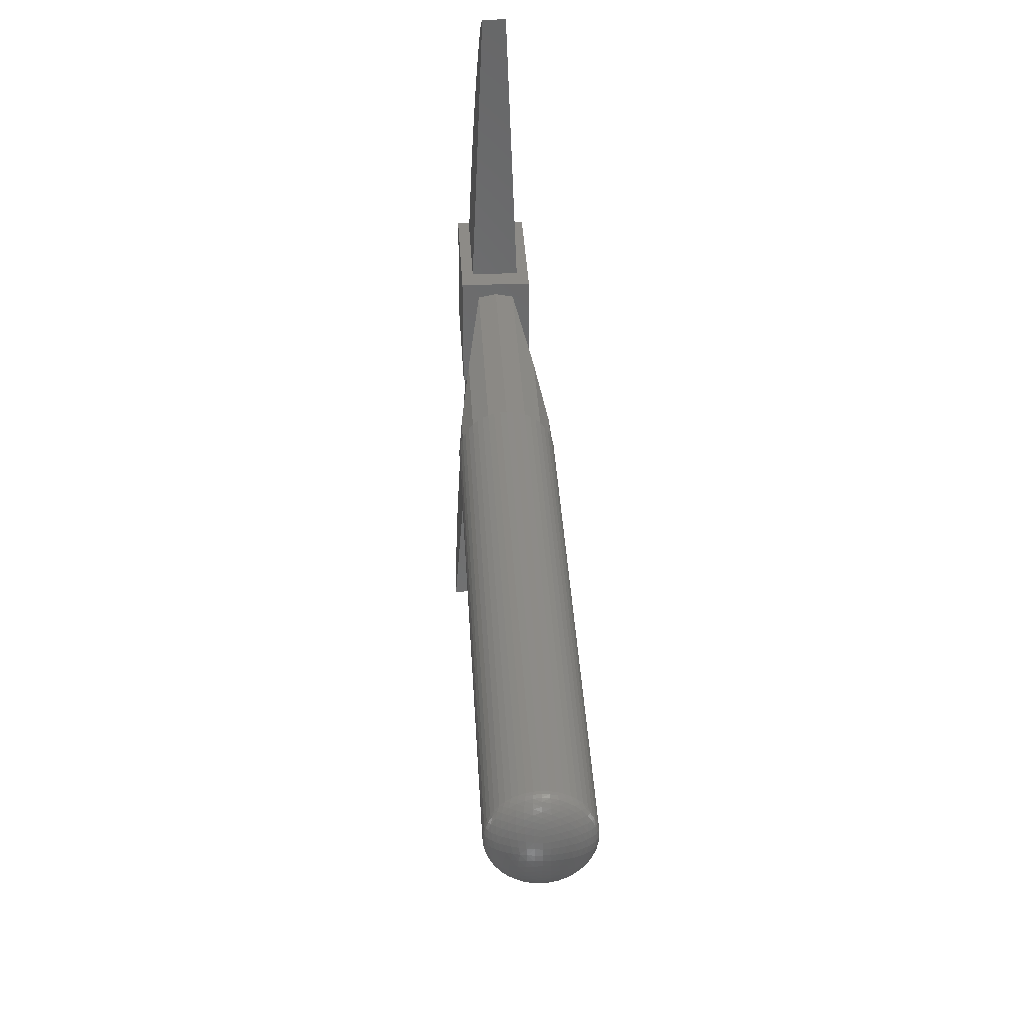
<metadata>
{"format":"stl","ext":"stl","renderer":"f3d","projection":"perspective","resolution":1024,"background":"white","views":[{"elev":34.5,"azim":177.1,"up":"+Z"}]}
</metadata>
<code>
# stl→obj: 443 verts, 830 faces
v 1.2 -11.2 2
v 1.2 -11.2 -2
v -1.2 -11.2 -2
v -1.2 -11.2 2
v -1.2 -16 -2
v 1.2 -16 -2
v 1.2 -16 2
v -1.2 -16 2
v 0.8 -15.6 -2
v 0.96 -15.6 -4
v 0.8 -12 -2
v 1.056 -15.48 -5.2
v 1.12 -15.4 -6
v 1.184 -15.28 -6.8
v 1.248 -15.12 -7.6
v 1.312 -14.88 -8.4
v 1.376 -14.56 -9.2
v 1.44 -14.12 -10
v 1.472 -13.88 -10.4
v 1.504 -13.48 -10.8
v 1.536 -13 -11.2
v 1.568 -12.4 -11.6
v 1.6 -11.6 -12
v -0.8 -15.6 -2
v -0.8 -12 -2
v -0.96 -15.6 -4
v -1.056 -15.48 -5.2
v -1.12 -15.4 -6
v -1.184 -15.28 -6.8
v -1.248 -15.12 -7.6
v -1.312 -14.88 -8.4
v -1.376 -14.56 -9.2
v -1.44 -14.12 -10
v -1.472 -13.88 -10.4
v -1.504 -13.48 -10.8
v -1.536 -13 -11.2
v -1.568 -12.4 -11.6
v -1.6 -11.6 -12
v 0.8 -15.6 2
v 0.8 -12 2
v 0.72 -15.5 4
v 0.672 -15.3 5.2
v 0.64 -15.1 6
v 0.608 -14.88 6.8
v 0.576 -14.6 7.6
v 0.544 -14.3 8.4
v 0.512 -13.9 9.2
v 0.48 -13.46 10
v 0.464 -13.24 10.4
v 0.448 -12.96 10.8
v 0.432 -12.7 11.2
v 0.416 -12.3 11.6
v 0.4 -11.6 12
v -0.8 -15.6 2
v -0.72 -15.5 4
v -0.8 -12 2
v -0.672 -15.3 5.2
v -0.64 -15.1 6
v -0.608 -14.88 6.8
v -0.576 -14.6 7.6
v -0.544 -14.3 8.4
v -0.512 -13.9 9.2
v -0.48 -13.46 10
v -0.464 -13.24 10.4
v -0.448 -12.96 10.8
v -0.432 -12.7 11.2
v -0.416 -12.3 11.6
v -0.4 -11.6 12
v -1.6 -3.2 0
v -1.478 -4.186 0.6123
v -1.478 -3.2 0.6123
v -1.131 -6.996 1.131
v -1.131 -3.2 1.131
v -0.6123 -11.2 1.478
v -0.6123 -3.2 1.478
v 0 -11.2 1.6
v 0 -3.2 1.6
v 0.6123 -11.2 1.478
v 0.6123 -3.2 1.478
v 1.131 -6.996 1.131
v 1.131 -3.2 1.131
v 1.478 -4.186 0.6123
v 1.478 -3.2 0.6123
v 1.6 -3.2 0
v 1.478 -4.186 -0.6123
v 1.478 -3.2 -0.6123
v 1.131 -6.996 -1.131
v 1.131 -3.2 -1.131
v 0.6123 -11.2 -1.478
v 0.6123 -3.2 -1.478
v 0 -11.2 -1.6
v 0 -3.2 -1.6
v -0.6123 -11.2 -1.478
v -0.6123 -3.2 -1.478
v -1.131 -6.996 -1.131
v -1.131 -3.2 -1.131
v -1.478 -4.186 -0.6123
v -1.478 -3.2 -0.6123
v 1.586 -3.2 0.2088
v 1.6 16 0
v 1.586 16 0.2088
v 1.545 -3.2 0.4141
v 1.545 16 0.4141
v 1.478 16 0.6123
v 1.386 -3.2 0.8
v 1.386 16 0.8
v 1.269 -3.2 0.9741
v 1.269 16 0.9741
v 1.131 16 1.131
v 0.9741 -3.2 1.269
v 0.9741 16 1.269
v 0.8 -3.2 1.386
v 0.8 16 1.386
v 0.6123 16 1.478
v 0.4141 -3.2 1.545
v 0.4141 16 1.545
v 0.2088 -3.2 1.586
v 0.2088 16 1.586
v 0 16 1.6
v -0.2088 -3.2 1.586
v -0.2088 16 1.586
v -0.4141 -3.2 1.545
v -0.4141 16 1.545
v -0.6123 16 1.478
v -0.8 -3.2 1.386
v -0.8 16 1.386
v -0.9741 -3.2 1.269
v -0.9741 16 1.269
v -1.131 16 1.131
v -1.269 -3.2 0.9741
v -1.269 16 0.9741
v -1.386 -3.2 0.8
v -1.386 16 0.8
v -1.478 16 0.6123
v -1.545 -3.2 0.4141
v -1.545 16 0.4141
v -1.586 -3.2 0.2088
v -1.586 16 0.2088
v -1.6 16 0
v -1.586 -3.2 -0.2088
v -1.586 16 -0.2088
v -1.545 -3.2 -0.4141
v -1.545 16 -0.4141
v -1.478 16 -0.6123
v -1.386 -3.2 -0.8
v -1.386 16 -0.8
v -1.269 -3.2 -0.9741
v -1.269 16 -0.9741
v -1.131 16 -1.131
v -0.9741 -3.2 -1.269
v -0.9741 16 -1.269
v -0.8 -3.2 -1.386
v -0.8 16 -1.386
v -0.6123 16 -1.478
v -0.4141 -3.2 -1.545
v -0.4141 16 -1.545
v -0.2088 -3.2 -1.586
v -0.2088 16 -1.586
v 0 16 -1.6
v 0.2088 -3.2 -1.586
v 0.2088 16 -1.586
v 0.4141 -3.2 -1.545
v 0.4141 16 -1.545
v 0.6123 16 -1.478
v 0.8 -3.2 -1.386
v 0.8 16 -1.386
v 0.9741 -3.2 -1.269
v 0.9741 16 -1.269
v 1.131 16 -1.131
v 1.269 -3.2 -0.9741
v 1.269 16 -0.9741
v 1.386 -3.2 -0.8
v 1.386 16 -0.8
v 1.478 16 -0.6123
v 1.545 -3.2 -0.4141
v 1.545 16 -0.4141
v 1.586 -3.2 -0.2088
v 1.586 16 -0.2088
v 1.586 16.1 0
v 1.57 16.11 0.2194
v 1.522 16.11 0.4371
v 1.443 16.12 0.6486
v 1.334 16.12 0.8493
v 1.196 16.12 1.033
v 1.033 16.12 1.196
v 0.8493 16.12 1.334
v 0.6486 16.12 1.443
v 0.4371 16.11 1.522
v 0.2194 16.11 1.57
v 0 16.1 1.586
v 1.545 16.21 0
v 1.522 16.22 0.2293
v 1.463 16.23 0.4578
v 1.369 16.24 0.68
v 1.239 16.24 0.889
v 1.077 16.24 1.077
v 0.889 16.24 1.239
v 0.68 16.24 1.369
v 0.4578 16.23 1.463
v 0.2293 16.22 1.522
v 0 16.21 1.545
v 1.478 16.31 0
v 1.443 16.32 0.2374
v 1.369 16.34 0.4742
v 1.254 16.35 0.7029
v 1.101 16.36 0.9147
v 0.9147 16.36 1.101
v 0.7029 16.35 1.254
v 0.4742 16.34 1.369
v 0.2374 16.32 1.443
v 0 16.31 1.478
v 1.386 16.4 0
v 1.334 16.42 0.2434
v 1.239 16.44 0.4848
v 1.101 16.46 0.715
v 0.9238 16.46 0.9238
v 0.715 16.46 1.101
v 0.4848 16.44 1.239
v 0.2434 16.42 1.334
v 0 16.4 1.386
v 1.269 16.49 0
v 1.196 16.52 0.2464
v 1.077 16.54 0.4883
v 0.9147 16.55 0.715
v 0.715 16.55 0.9147
v 0.4883 16.54 1.077
v 0.2464 16.52 1.196
v 0 16.49 1.269
v 1.131 16.57 0
v 1.033 16.6 0.2464
v 0.889 16.62 0.4848
v 0.7029 16.63 0.7029
v 0.4848 16.62 0.889
v 0.2464 16.6 1.033
v 0 16.57 1.131
v 0.9741 16.63 0
v 0.8493 16.67 0.2434
v 0.68 16.68 0.4742
v 0.4742 16.68 0.68
v 0.2434 16.67 0.8493
v 0 16.63 0.9741
v 0.8 16.69 0
v 0.6486 16.72 0.2374
v 0.4578 16.73 0.4578
v 0.2374 16.72 0.6486
v 0 16.69 0.8
v 0.6123 16.74 0
v 0.4371 16.76 0.2293
v 0.2293 16.76 0.4371
v 0 16.74 0.6123
v 0.4141 16.77 0
v 0.2194 16.78 0.2194
v 0 16.77 0.4141
v 0.2088 16.79 0
v 0 16.79 0.2088
v 0 16.8 0
v -0.2194 16.11 1.57
v -0.4371 16.11 1.522
v -0.6486 16.12 1.443
v -0.8493 16.12 1.334
v -1.033 16.12 1.196
v -1.196 16.12 1.033
v -1.334 16.12 0.8493
v -1.443 16.12 0.6486
v -1.522 16.11 0.4371
v -1.57 16.11 0.2194
v -1.586 16.1 0
v -0.2293 16.22 1.522
v -0.4578 16.23 1.463
v -0.68 16.24 1.369
v -0.889 16.24 1.239
v -1.077 16.24 1.077
v -1.239 16.24 0.889
v -1.369 16.24 0.68
v -1.463 16.23 0.4578
v -1.522 16.22 0.2293
v -1.545 16.21 0
v -0.2374 16.32 1.443
v -0.4742 16.34 1.369
v -0.7029 16.35 1.254
v -0.9147 16.36 1.101
v -1.101 16.36 0.9147
v -1.254 16.35 0.7029
v -1.369 16.34 0.4742
v -1.443 16.32 0.2374
v -1.478 16.31 0
v -0.2434 16.42 1.334
v -0.4848 16.44 1.239
v -0.715 16.46 1.101
v -0.9238 16.46 0.9238
v -1.101 16.46 0.715
v -1.239 16.44 0.4848
v -1.334 16.42 0.2434
v -1.386 16.4 0
v -0.2464 16.52 1.196
v -0.4883 16.54 1.077
v -0.715 16.55 0.9147
v -0.9147 16.55 0.715
v -1.077 16.54 0.4883
v -1.196 16.52 0.2464
v -1.269 16.49 0
v -0.2464 16.6 1.033
v -0.4848 16.62 0.889
v -0.7029 16.63 0.7029
v -0.889 16.62 0.4848
v -1.033 16.6 0.2464
v -1.131 16.57 0
v -0.2434 16.67 0.8493
v -0.4742 16.68 0.68
v -0.68 16.68 0.4742
v -0.8493 16.67 0.2434
v -0.9741 16.63 0
v -0.2374 16.72 0.6486
v -0.4578 16.73 0.4578
v -0.6486 16.72 0.2374
v -0.8 16.69 0
v -0.2293 16.76 0.4371
v -0.4371 16.76 0.2293
v -0.6123 16.74 0
v -0.2194 16.78 0.2194
v -0.4141 16.77 0
v -0.2088 16.79 0
v -1.57 16.11 -0.2194
v -1.522 16.11 -0.4371
v -1.443 16.12 -0.6486
v -1.334 16.12 -0.8493
v -1.196 16.12 -1.033
v -1.033 16.12 -1.196
v -0.8493 16.12 -1.334
v -0.6486 16.12 -1.443
v -0.4371 16.11 -1.522
v -0.2194 16.11 -1.57
v 0 16.1 -1.586
v -1.522 16.22 -0.2293
v -1.463 16.23 -0.4578
v -1.369 16.24 -0.68
v -1.239 16.24 -0.889
v -1.077 16.24 -1.077
v -0.889 16.24 -1.239
v -0.68 16.24 -1.369
v -0.4578 16.23 -1.463
v -0.2293 16.22 -1.522
v 0 16.21 -1.545
v -1.443 16.32 -0.2374
v -1.369 16.34 -0.4742
v -1.254 16.35 -0.7029
v -1.101 16.36 -0.9147
v -0.9147 16.36 -1.101
v -0.7029 16.35 -1.254
v -0.4742 16.34 -1.369
v -0.2374 16.32 -1.443
v 0 16.31 -1.478
v -1.334 16.42 -0.2434
v -1.239 16.44 -0.4848
v -1.101 16.46 -0.715
v -0.9238 16.46 -0.9238
v -0.715 16.46 -1.101
v -0.4848 16.44 -1.239
v -0.2434 16.42 -1.334
v 0 16.4 -1.386
v -1.196 16.52 -0.2464
v -1.077 16.54 -0.4883
v -0.9147 16.55 -0.715
v -0.715 16.55 -0.9147
v -0.4883 16.54 -1.077
v -0.2464 16.52 -1.196
v 0 16.49 -1.269
v -1.033 16.6 -0.2464
v -0.889 16.62 -0.4848
v -0.7029 16.63 -0.7029
v -0.4848 16.62 -0.889
v -0.2464 16.6 -1.033
v 0 16.57 -1.131
v -0.8493 16.67 -0.2434
v -0.68 16.68 -0.4742
v -0.4742 16.68 -0.68
v -0.2434 16.67 -0.8493
v 0 16.63 -0.9741
v -0.6486 16.72 -0.2374
v -0.4578 16.73 -0.4578
v -0.2374 16.72 -0.6486
v 0 16.69 -0.8
v -0.4371 16.76 -0.2293
v -0.2293 16.76 -0.4371
v 0 16.74 -0.6123
v -0.2194 16.78 -0.2194
v 0 16.77 -0.4141
v 0 16.79 -0.2088
v 0.2194 16.11 -1.57
v 0.4371 16.11 -1.522
v 0.6486 16.12 -1.443
v 0.8493 16.12 -1.334
v 1.033 16.12 -1.196
v 1.196 16.12 -1.033
v 1.334 16.12 -0.8493
v 1.443 16.12 -0.6486
v 1.522 16.11 -0.4371
v 1.57 16.11 -0.2194
v 0.2293 16.22 -1.522
v 0.4578 16.23 -1.463
v 0.68 16.24 -1.369
v 0.889 16.24 -1.239
v 1.077 16.24 -1.077
v 1.239 16.24 -0.889
v 1.369 16.24 -0.68
v 1.463 16.23 -0.4578
v 1.522 16.22 -0.2293
v 0.2374 16.32 -1.443
v 0.4742 16.34 -1.369
v 0.7029 16.35 -1.254
v 0.9147 16.36 -1.101
v 1.101 16.36 -0.9147
v 1.254 16.35 -0.7029
v 1.369 16.34 -0.4742
v 1.443 16.32 -0.2374
v 0.2434 16.42 -1.334
v 0.4848 16.44 -1.239
v 0.715 16.46 -1.101
v 0.9238 16.46 -0.9238
v 1.101 16.46 -0.715
v 1.239 16.44 -0.4848
v 1.334 16.42 -0.2434
v 0.2464 16.52 -1.196
v 0.4883 16.54 -1.077
v 0.715 16.55 -0.9147
v 0.9147 16.55 -0.715
v 1.077 16.54 -0.4883
v 1.196 16.52 -0.2464
v 0.2464 16.6 -1.033
v 0.4848 16.62 -0.889
v 0.7029 16.63 -0.7029
v 0.889 16.62 -0.4848
v 1.033 16.6 -0.2464
v 0.2434 16.67 -0.8493
v 0.4742 16.68 -0.68
v 0.68 16.68 -0.4742
v 0.8493 16.67 -0.2434
v 0.2374 16.72 -0.6486
v 0.4578 16.73 -0.4578
v 0.6486 16.72 -0.2374
v 0.2293 16.76 -0.4371
v 0.4371 16.76 -0.2293
v 0.2194 16.78 -0.2194
f 1 2 3
f 3 4 1
f 5 6 7
f 7 8 5
f 8 7 1
f 1 4 8
f 5 8 4
f 4 3 5
f 6 5 3
f 3 2 6
f 7 6 2
f 2 1 7
f 9 10 11
f 10 12 11
f 12 13 11
f 13 14 11
f 14 15 11
f 15 16 11
f 16 17 11
f 17 18 11
f 18 19 11
f 19 20 11
f 20 21 11
f 21 22 11
f 22 23 11
f 24 25 26
f 26 25 27
f 27 25 28
f 28 25 29
f 29 25 30
f 30 25 31
f 31 25 32
f 32 25 33
f 33 25 34
f 34 25 35
f 35 25 36
f 36 25 37
f 37 25 38
f 39 40 41
f 41 40 42
f 42 40 43
f 43 40 44
f 44 40 45
f 45 40 46
f 46 40 47
f 47 40 48
f 48 40 49
f 49 40 50
f 50 40 51
f 51 40 52
f 52 40 53
f 54 55 56
f 55 57 56
f 57 58 56
f 58 59 56
f 59 60 56
f 60 61 56
f 61 62 56
f 62 63 56
f 63 64 56
f 64 65 56
f 65 66 56
f 66 67 56
f 67 68 56
f 9 24 26
f 26 10 9
f 10 26 27
f 27 12 10
f 12 27 28
f 28 13 12
f 13 28 29
f 29 14 13
f 14 29 30
f 30 15 14
f 15 30 31
f 31 16 15
f 16 31 32
f 32 17 16
f 17 32 33
f 33 18 17
f 18 33 34
f 34 19 18
f 19 34 35
f 35 20 19
f 20 35 36
f 36 21 20
f 21 36 37
f 37 22 21
f 22 37 38
f 38 23 22
f 23 38 25
f 25 11 23
f 54 39 41
f 41 55 54
f 55 41 42
f 42 57 55
f 57 42 43
f 43 58 57
f 58 43 44
f 44 59 58
f 59 44 45
f 45 60 59
f 60 45 46
f 46 61 60
f 61 46 47
f 47 62 61
f 62 47 48
f 48 63 62
f 63 48 49
f 49 64 63
f 64 49 50
f 50 65 64
f 65 50 51
f 51 66 65
f 66 51 52
f 52 67 66
f 67 52 53
f 53 68 67
f 68 53 40
f 40 56 68
f 69 70 71
f 70 72 73
f 73 71 70
f 72 74 75
f 75 73 72
f 74 76 77
f 77 75 74
f 76 78 79
f 79 77 76
f 78 80 81
f 81 79 78
f 80 82 83
f 83 81 80
f 82 84 83
f 84 85 86
f 85 87 88
f 88 86 85
f 87 89 90
f 90 88 87
f 89 91 92
f 92 90 89
f 91 93 94
f 94 92 91
f 93 95 96
f 96 94 93
f 95 97 98
f 98 96 95
f 97 69 98
f 69 93 74
f 84 78 89
f 69 74 72
f 69 72 70
f 84 82 80
f 84 80 78
f 84 89 87
f 84 87 85
f 69 97 95
f 69 95 93
f 99 84 100
f 100 101 99
f 102 99 101
f 101 103 102
f 83 102 103
f 103 104 83
f 105 83 104
f 104 106 105
f 107 105 106
f 106 108 107
f 81 107 108
f 108 109 81
f 110 81 109
f 109 111 110
f 112 110 111
f 111 113 112
f 79 112 113
f 113 114 79
f 115 79 114
f 114 116 115
f 117 115 116
f 116 118 117
f 77 117 118
f 118 119 77
f 120 77 119
f 119 121 120
f 122 120 121
f 121 123 122
f 75 122 123
f 123 124 75
f 125 75 124
f 124 126 125
f 127 125 126
f 126 128 127
f 73 127 128
f 128 129 73
f 130 73 129
f 129 131 130
f 132 130 131
f 131 133 132
f 71 132 133
f 133 134 71
f 135 71 134
f 134 136 135
f 137 135 136
f 136 138 137
f 69 137 138
f 138 139 69
f 140 69 139
f 139 141 140
f 142 140 141
f 141 143 142
f 98 142 143
f 143 144 98
f 145 98 144
f 144 146 145
f 147 145 146
f 146 148 147
f 96 147 148
f 148 149 96
f 150 96 149
f 149 151 150
f 152 150 151
f 151 153 152
f 94 152 153
f 153 154 94
f 155 94 154
f 154 156 155
f 157 155 156
f 156 158 157
f 92 157 158
f 158 159 92
f 160 92 159
f 159 161 160
f 162 160 161
f 161 163 162
f 90 162 163
f 163 164 90
f 165 90 164
f 164 166 165
f 167 165 166
f 166 168 167
f 88 167 168
f 168 169 88
f 170 88 169
f 169 171 170
f 172 170 171
f 171 173 172
f 86 172 173
f 173 174 86
f 175 86 174
f 174 176 175
f 177 175 176
f 176 178 177
f 84 177 178
f 178 100 84
f 179 101 100
f 179 180 101
f 180 103 101
f 180 181 103
f 181 104 103
f 181 182 104
f 182 106 104
f 182 183 106
f 183 108 106
f 183 184 108
f 184 109 108
f 184 185 109
f 185 111 109
f 185 186 111
f 186 113 111
f 186 187 113
f 187 114 113
f 187 188 114
f 188 116 114
f 188 189 116
f 189 118 116
f 189 190 118
f 190 119 118
f 191 180 179
f 191 192 180
f 192 181 180
f 192 193 181
f 193 182 181
f 193 194 182
f 194 183 182
f 194 195 183
f 195 184 183
f 195 196 184
f 196 185 184
f 196 197 185
f 197 186 185
f 197 198 186
f 198 187 186
f 198 199 187
f 199 188 187
f 199 200 188
f 200 189 188
f 200 201 189
f 201 190 189
f 202 192 191
f 202 203 192
f 203 193 192
f 203 204 193
f 204 194 193
f 204 205 194
f 205 195 194
f 205 206 195
f 206 196 195
f 206 207 196
f 207 197 196
f 207 208 197
f 208 198 197
f 208 209 198
f 209 199 198
f 209 210 199
f 210 200 199
f 210 211 200
f 211 201 200
f 212 203 202
f 212 213 203
f 213 204 203
f 213 214 204
f 214 205 204
f 214 215 205
f 215 206 205
f 215 216 206
f 216 207 206
f 216 217 207
f 217 208 207
f 217 218 208
f 218 209 208
f 218 219 209
f 219 210 209
f 219 220 210
f 220 211 210
f 221 213 212
f 221 222 213
f 222 214 213
f 222 223 214
f 223 215 214
f 223 224 215
f 224 216 215
f 224 225 216
f 225 217 216
f 225 226 217
f 226 218 217
f 226 227 218
f 227 219 218
f 227 228 219
f 228 220 219
f 229 222 221
f 229 230 222
f 230 223 222
f 230 231 223
f 231 224 223
f 231 232 224
f 232 225 224
f 232 233 225
f 233 226 225
f 233 234 226
f 234 227 226
f 234 235 227
f 235 228 227
f 236 230 229
f 236 237 230
f 237 231 230
f 237 238 231
f 238 232 231
f 238 239 232
f 239 233 232
f 239 240 233
f 240 234 233
f 240 241 234
f 241 235 234
f 242 237 236
f 242 243 237
f 243 238 237
f 243 244 238
f 244 239 238
f 244 245 239
f 245 240 239
f 245 246 240
f 246 241 240
f 247 243 242
f 247 248 243
f 248 244 243
f 248 249 244
f 249 245 244
f 249 250 245
f 250 246 245
f 251 248 247
f 251 252 248
f 252 249 248
f 252 253 249
f 253 250 249
f 254 252 251
f 254 255 252
f 255 253 252
f 256 255 254
f 190 121 119
f 190 257 121
f 257 123 121
f 257 258 123
f 258 124 123
f 258 259 124
f 259 126 124
f 259 260 126
f 260 128 126
f 260 261 128
f 261 129 128
f 261 262 129
f 262 131 129
f 262 263 131
f 263 133 131
f 263 264 133
f 264 134 133
f 264 265 134
f 265 136 134
f 265 266 136
f 266 138 136
f 266 267 138
f 267 139 138
f 201 257 190
f 201 268 257
f 268 258 257
f 268 269 258
f 269 259 258
f 269 270 259
f 270 260 259
f 270 271 260
f 271 261 260
f 271 272 261
f 272 262 261
f 272 273 262
f 273 263 262
f 273 274 263
f 274 264 263
f 274 275 264
f 275 265 264
f 275 276 265
f 276 266 265
f 276 277 266
f 277 267 266
f 211 268 201
f 211 278 268
f 278 269 268
f 278 279 269
f 279 270 269
f 279 280 270
f 280 271 270
f 280 281 271
f 281 272 271
f 281 282 272
f 282 273 272
f 282 283 273
f 283 274 273
f 283 284 274
f 284 275 274
f 284 285 275
f 285 276 275
f 285 286 276
f 286 277 276
f 220 278 211
f 220 287 278
f 287 279 278
f 287 288 279
f 288 280 279
f 288 289 280
f 289 281 280
f 289 290 281
f 290 282 281
f 290 291 282
f 291 283 282
f 291 292 283
f 292 284 283
f 292 293 284
f 293 285 284
f 293 294 285
f 294 286 285
f 228 287 220
f 228 295 287
f 295 288 287
f 295 296 288
f 296 289 288
f 296 297 289
f 297 290 289
f 297 298 290
f 298 291 290
f 298 299 291
f 299 292 291
f 299 300 292
f 300 293 292
f 300 301 293
f 301 294 293
f 235 295 228
f 235 302 295
f 302 296 295
f 302 303 296
f 303 297 296
f 303 304 297
f 304 298 297
f 304 305 298
f 305 299 298
f 305 306 299
f 306 300 299
f 306 307 300
f 307 301 300
f 241 302 235
f 241 308 302
f 308 303 302
f 308 309 303
f 309 304 303
f 309 310 304
f 310 305 304
f 310 311 305
f 311 306 305
f 311 312 306
f 312 307 306
f 246 308 241
f 246 313 308
f 313 309 308
f 313 314 309
f 314 310 309
f 314 315 310
f 315 311 310
f 315 316 311
f 316 312 311
f 250 313 246
f 250 317 313
f 317 314 313
f 317 318 314
f 318 315 314
f 318 319 315
f 319 316 315
f 253 317 250
f 253 320 317
f 320 318 317
f 320 321 318
f 321 319 318
f 255 320 253
f 255 322 320
f 322 321 320
f 256 322 255
f 267 141 139
f 267 323 141
f 323 143 141
f 323 324 143
f 324 144 143
f 324 325 144
f 325 146 144
f 325 326 146
f 326 148 146
f 326 327 148
f 327 149 148
f 327 328 149
f 328 151 149
f 328 329 151
f 329 153 151
f 329 330 153
f 330 154 153
f 330 331 154
f 331 156 154
f 331 332 156
f 332 158 156
f 332 333 158
f 333 159 158
f 277 323 267
f 277 334 323
f 334 324 323
f 334 335 324
f 335 325 324
f 335 336 325
f 336 326 325
f 336 337 326
f 337 327 326
f 337 338 327
f 338 328 327
f 338 339 328
f 339 329 328
f 339 340 329
f 340 330 329
f 340 341 330
f 341 331 330
f 341 342 331
f 342 332 331
f 342 343 332
f 343 333 332
f 286 334 277
f 286 344 334
f 344 335 334
f 344 345 335
f 345 336 335
f 345 346 336
f 346 337 336
f 346 347 337
f 347 338 337
f 347 348 338
f 348 339 338
f 348 349 339
f 349 340 339
f 349 350 340
f 350 341 340
f 350 351 341
f 351 342 341
f 351 352 342
f 352 343 342
f 294 344 286
f 294 353 344
f 353 345 344
f 353 354 345
f 354 346 345
f 354 355 346
f 355 347 346
f 355 356 347
f 356 348 347
f 356 357 348
f 357 349 348
f 357 358 349
f 358 350 349
f 358 359 350
f 359 351 350
f 359 360 351
f 360 352 351
f 301 353 294
f 301 361 353
f 361 354 353
f 361 362 354
f 362 355 354
f 362 363 355
f 363 356 355
f 363 364 356
f 364 357 356
f 364 365 357
f 365 358 357
f 365 366 358
f 366 359 358
f 366 367 359
f 367 360 359
f 307 361 301
f 307 368 361
f 368 362 361
f 368 369 362
f 369 363 362
f 369 370 363
f 370 364 363
f 370 371 364
f 371 365 364
f 371 372 365
f 372 366 365
f 372 373 366
f 373 367 366
f 312 368 307
f 312 374 368
f 374 369 368
f 374 375 369
f 375 370 369
f 375 376 370
f 376 371 370
f 376 377 371
f 377 372 371
f 377 378 372
f 378 373 372
f 316 374 312
f 316 379 374
f 379 375 374
f 379 380 375
f 380 376 375
f 380 381 376
f 381 377 376
f 381 382 377
f 382 378 377
f 319 379 316
f 319 383 379
f 383 380 379
f 383 384 380
f 384 381 380
f 384 385 381
f 385 382 381
f 321 383 319
f 321 386 383
f 386 384 383
f 386 387 384
f 387 385 384
f 322 386 321
f 322 388 386
f 388 387 386
f 256 388 322
f 333 161 159
f 333 389 161
f 389 163 161
f 389 390 163
f 390 164 163
f 390 391 164
f 391 166 164
f 391 392 166
f 392 168 166
f 392 393 168
f 393 169 168
f 393 394 169
f 394 171 169
f 394 395 171
f 395 173 171
f 395 396 173
f 396 174 173
f 396 397 174
f 397 176 174
f 397 398 176
f 398 178 176
f 398 179 178
f 179 100 178
f 343 389 333
f 343 399 389
f 399 390 389
f 399 400 390
f 400 391 390
f 400 401 391
f 401 392 391
f 401 402 392
f 402 393 392
f 402 403 393
f 403 394 393
f 403 404 394
f 404 395 394
f 404 405 395
f 405 396 395
f 405 406 396
f 406 397 396
f 406 407 397
f 407 398 397
f 407 191 398
f 191 179 398
f 352 399 343
f 352 408 399
f 408 400 399
f 408 409 400
f 409 401 400
f 409 410 401
f 410 402 401
f 410 411 402
f 411 403 402
f 411 412 403
f 412 404 403
f 412 413 404
f 413 405 404
f 413 414 405
f 414 406 405
f 414 415 406
f 415 407 406
f 415 202 407
f 202 191 407
f 360 408 352
f 360 416 408
f 416 409 408
f 416 417 409
f 417 410 409
f 417 418 410
f 418 411 410
f 418 419 411
f 419 412 411
f 419 420 412
f 420 413 412
f 420 421 413
f 421 414 413
f 421 422 414
f 422 415 414
f 422 212 415
f 212 202 415
f 367 416 360
f 367 423 416
f 423 417 416
f 423 424 417
f 424 418 417
f 424 425 418
f 425 419 418
f 425 426 419
f 426 420 419
f 426 427 420
f 427 421 420
f 427 428 421
f 428 422 421
f 428 221 422
f 221 212 422
f 373 423 367
f 373 429 423
f 429 424 423
f 429 430 424
f 430 425 424
f 430 431 425
f 431 426 425
f 431 432 426
f 432 427 426
f 432 433 427
f 433 428 427
f 433 229 428
f 229 221 428
f 378 429 373
f 378 434 429
f 434 430 429
f 434 435 430
f 435 431 430
f 435 436 431
f 436 432 431
f 436 437 432
f 437 433 432
f 437 236 433
f 236 229 433
f 382 434 378
f 382 438 434
f 438 435 434
f 438 439 435
f 439 436 435
f 439 440 436
f 440 437 436
f 440 242 437
f 242 236 437
f 385 438 382
f 385 441 438
f 441 439 438
f 441 442 439
f 442 440 439
f 442 247 440
f 247 242 440
f 387 441 385
f 387 443 441
f 443 442 441
f 443 251 442
f 251 247 442
f 388 443 387
f 388 254 443
f 254 251 443
f 256 254 388

</code>
